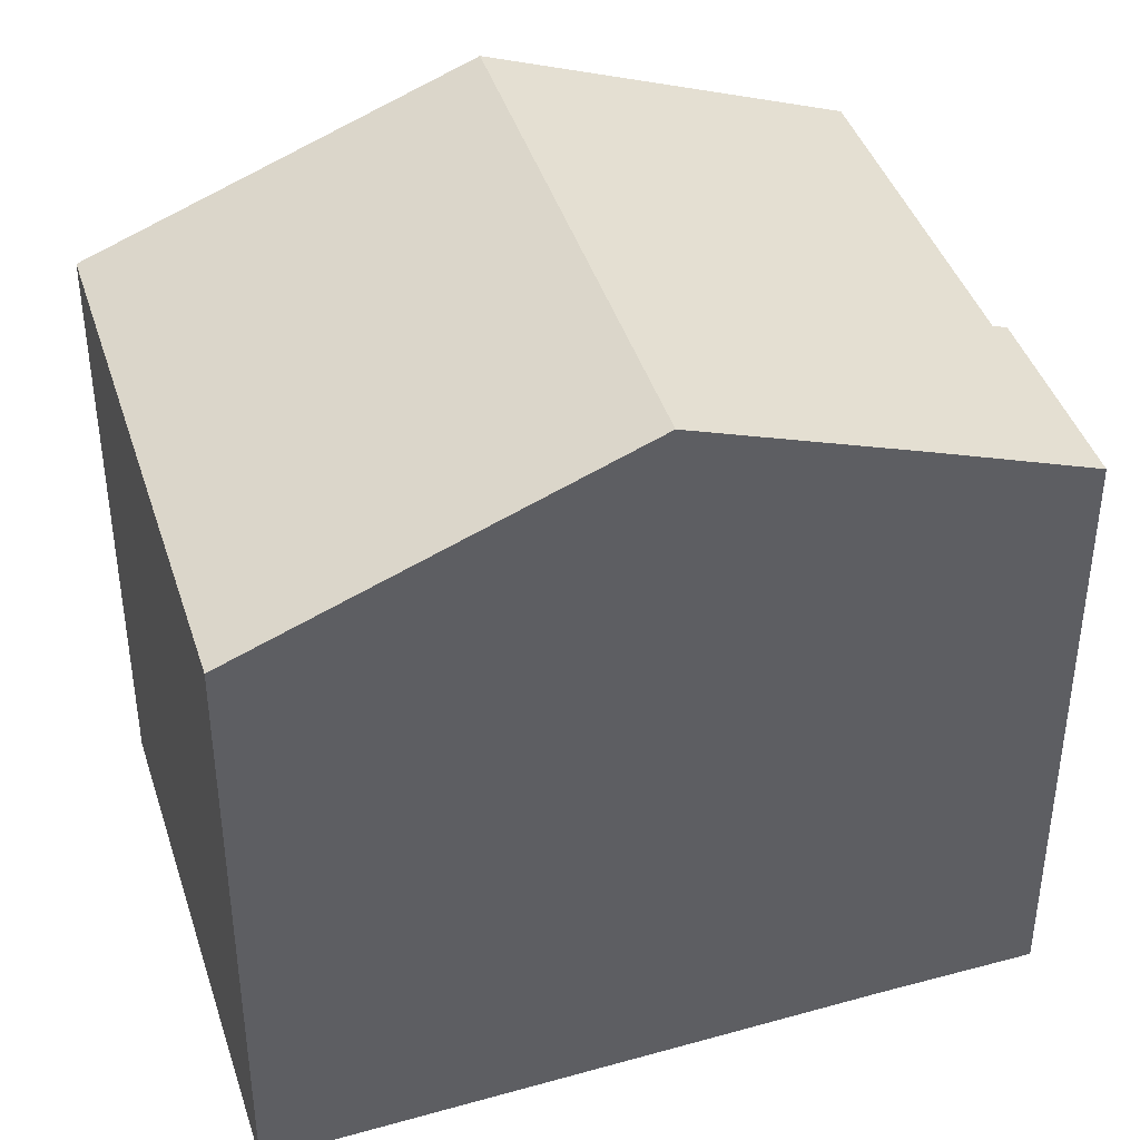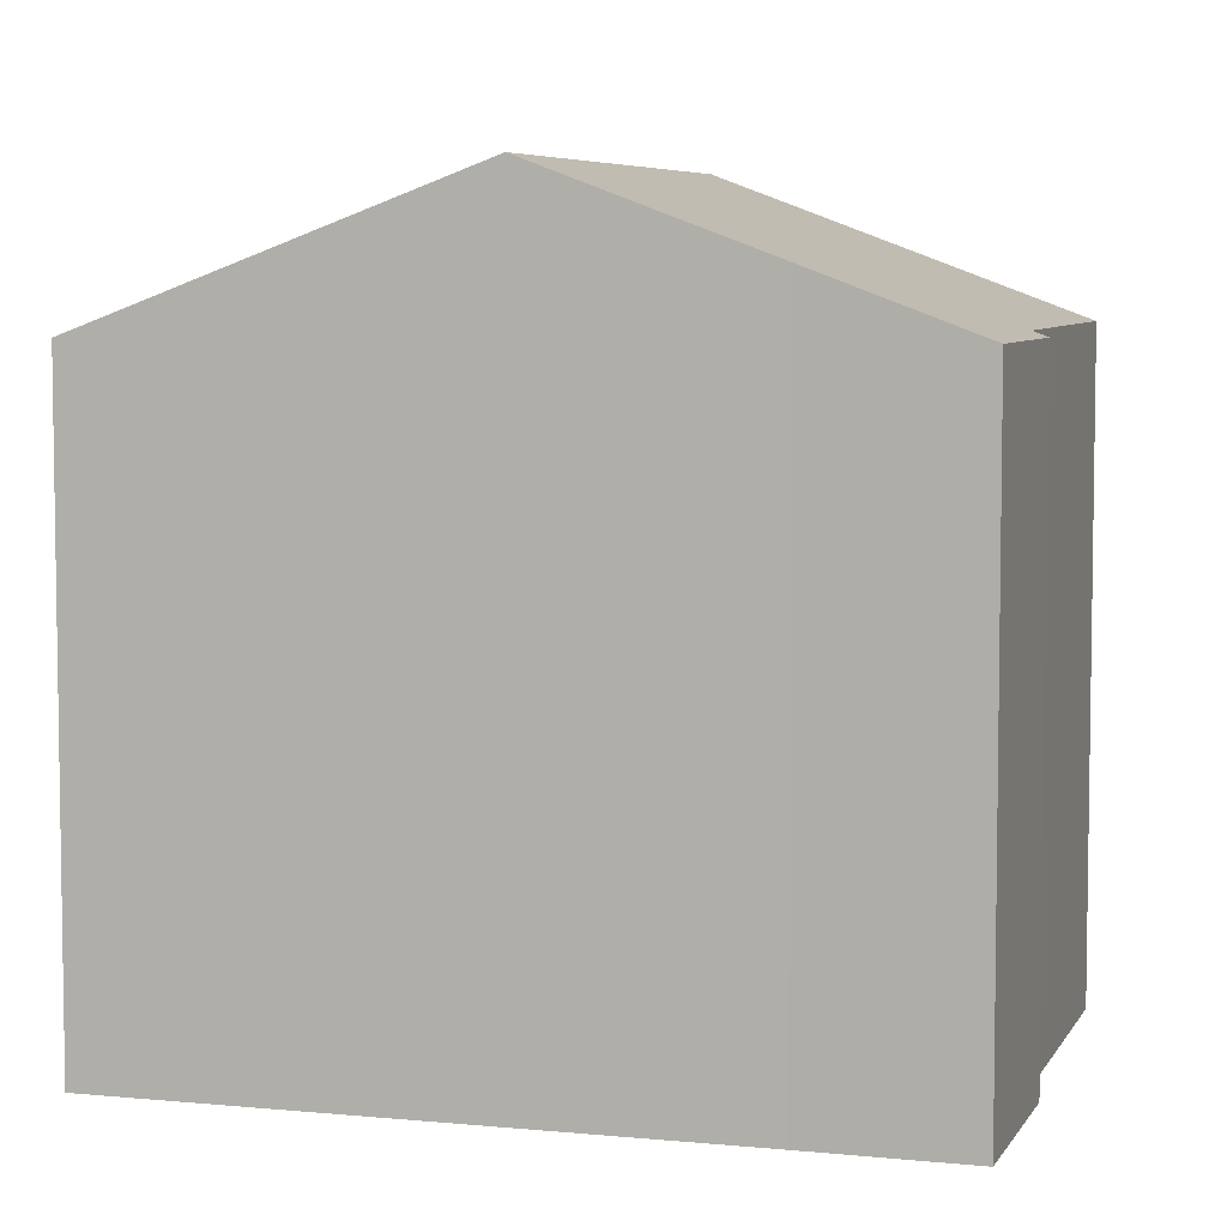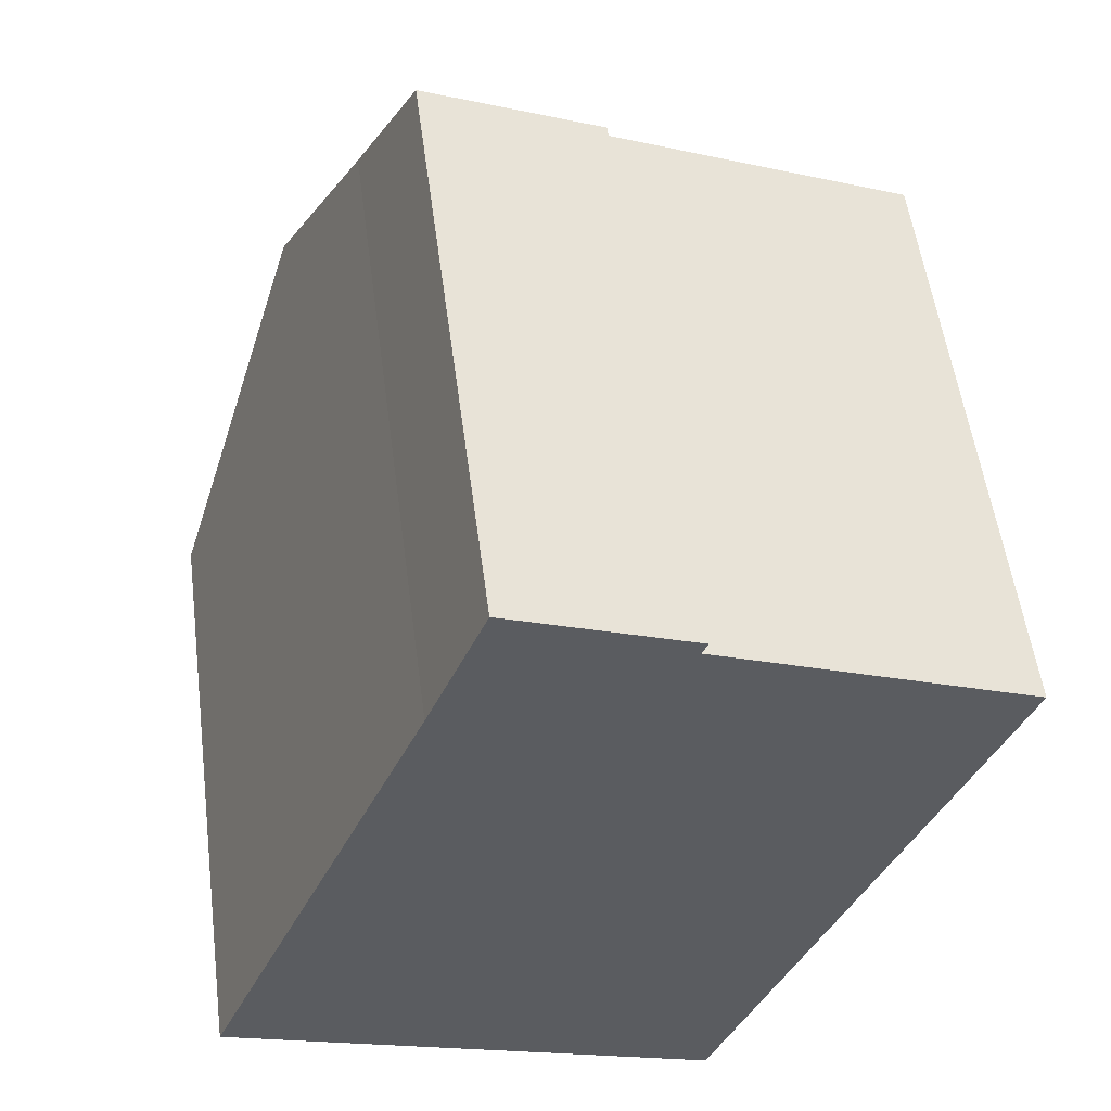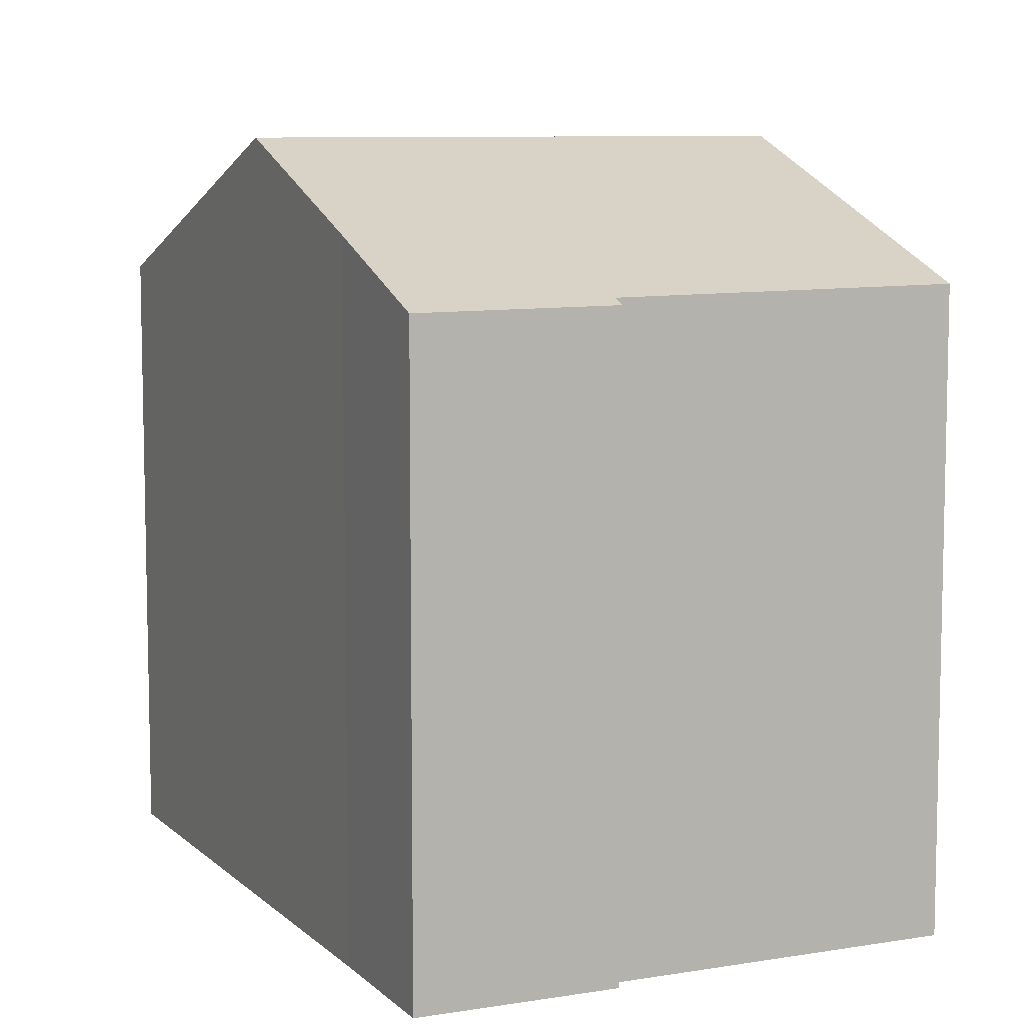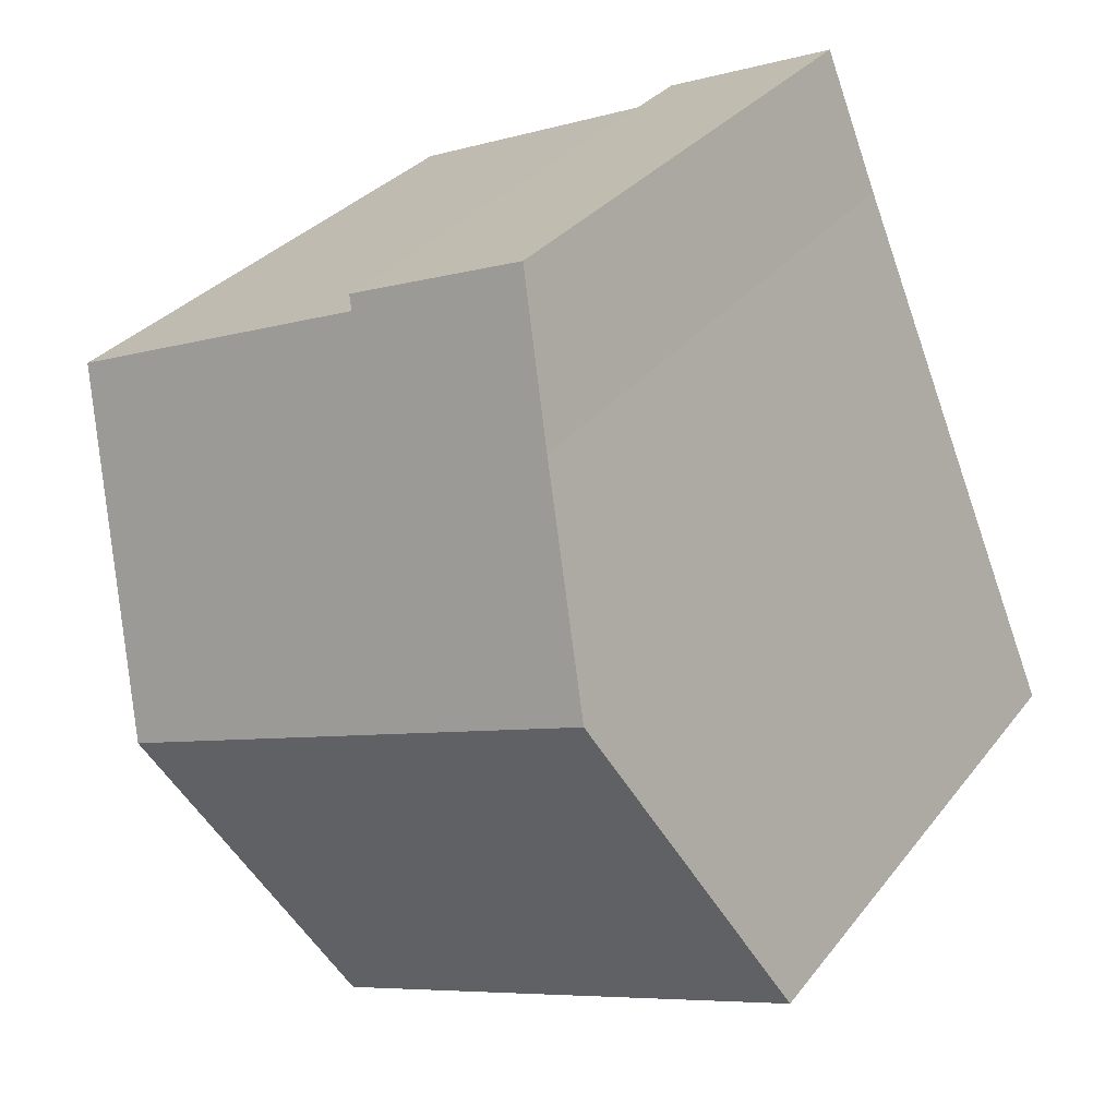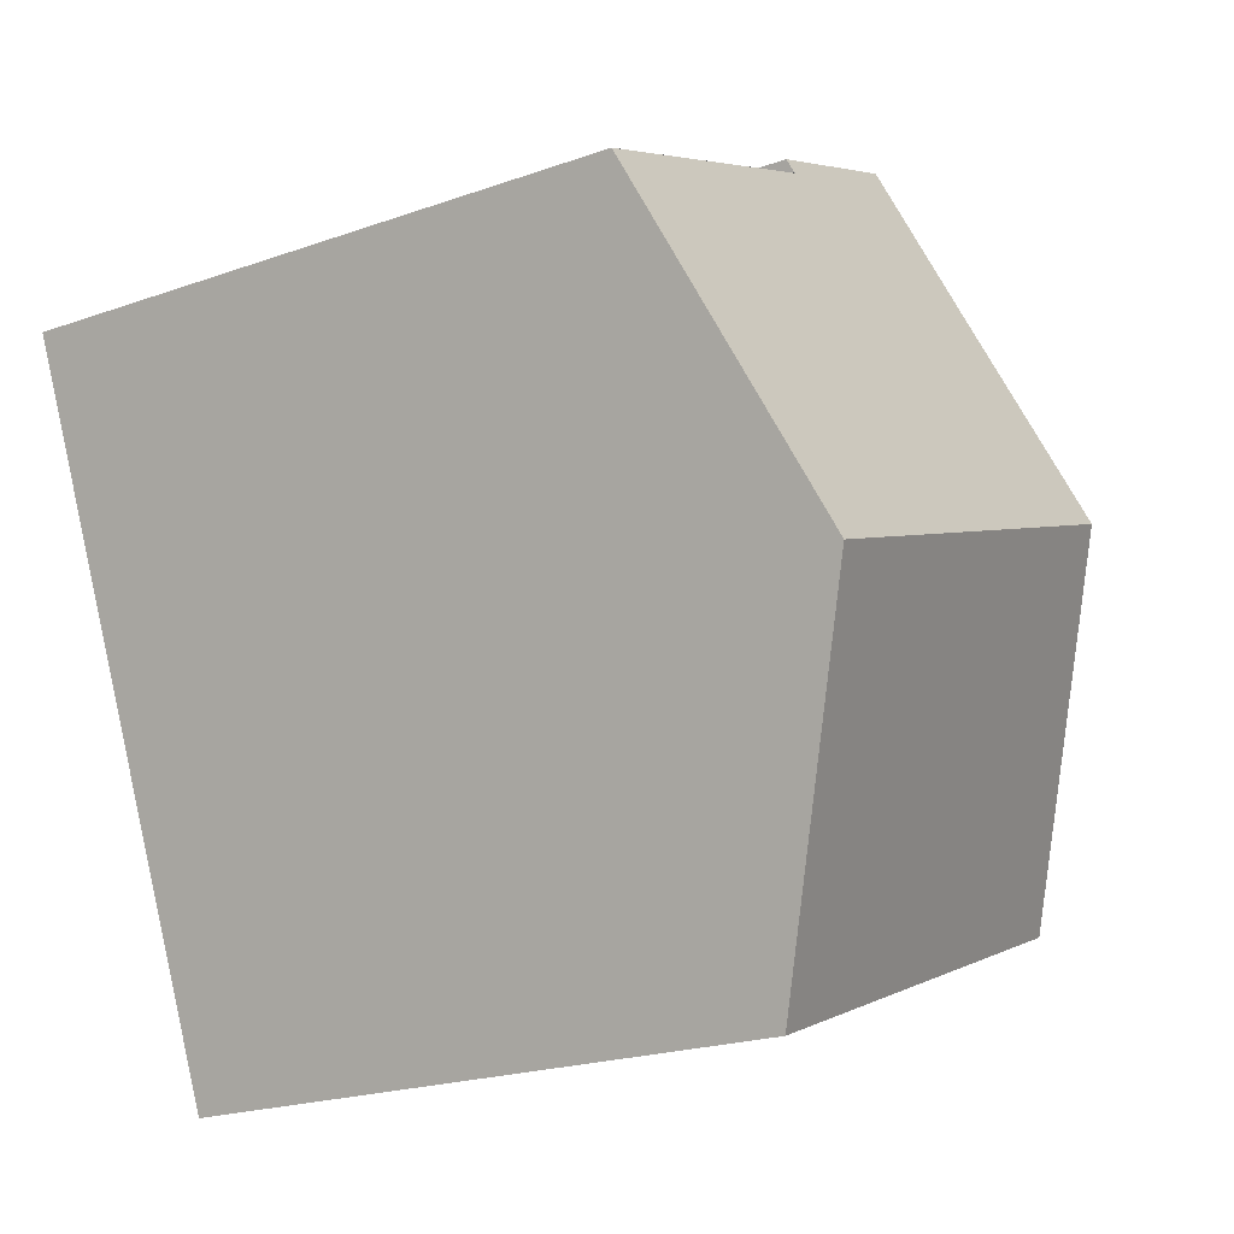
<metadata>
{"format":"obj","ext":"obj","renderer":"f3d","projection":"perspective","resolution":1024,"background":"white","views":[{"elev":42.3,"azim":-86.0,"up":"+Y"},{"elev":5.9,"azim":-50.6,"up":"+Y"},{"elev":54.2,"azim":-7.4,"up":"+Z"},{"elev":8.4,"azim":-2.2,"up":"+Y"},{"elev":30.8,"azim":-149.4,"up":"+Z"},{"elev":-21.3,"azim":122.3,"up":"+Z"}]}
</metadata>
<code>
v  13.47 15.48 3.161
v  9.662 12.69 12.64
v  16.22 12.76 9.913
v  3.01 15.48 7.206
v  4.782 13.76 11.45
v  5.993 12.56 14.45
v  9.781 12.58 12.91
v  0 12.57 7.694e-16
v  10.67 12.72 -3.694
v  10.52 12.57 -4.069
v  0.228 12.79 0.545
v  0 0 0
v  3.01 -4.412e-16 7.206
v  4.782 -7.01e-16 11.45
v  0.228 -3.337e-17 0.545
v  5.993 -8.847e-16 14.45
v  9.781 -7.908e-16 12.91
v  9.662 -7.739e-16 12.64
v  16.22 -6.07e-16 9.913
v  13.47 -1.936e-16 3.161
v  10.52 2.492e-16 -4.069
v  10.67 2.262e-16 -3.694
g defaultobject
f 1 2 3
f 2 1 4
f 2 4 5
f 2 5 6
f 6 7 2
f 8 9 10
f 9 8 1
f 1 8 11
f 1 11 4
f 12 11 8
f 11 12 4
f 4 12 5
f 5 12 13
f 5 13 14
f 13 12 15
f 14 6 5
f 6 14 16
f 6 17 7
f 17 6 16
f 7 18 2
f 18 7 17
f 2 19 3
f 19 2 18
f 19 1 3
f 1 19 9
f 9 19 20
f 9 20 10
f 10 20 21
f 21 20 22
f 21 8 10
f 8 21 12
f 14 17 16
f 17 14 13
f 17 13 18
f 18 13 19
f 19 13 15
f 19 15 12
f 19 12 20
f 20 12 21
f 20 21 22

</code>
